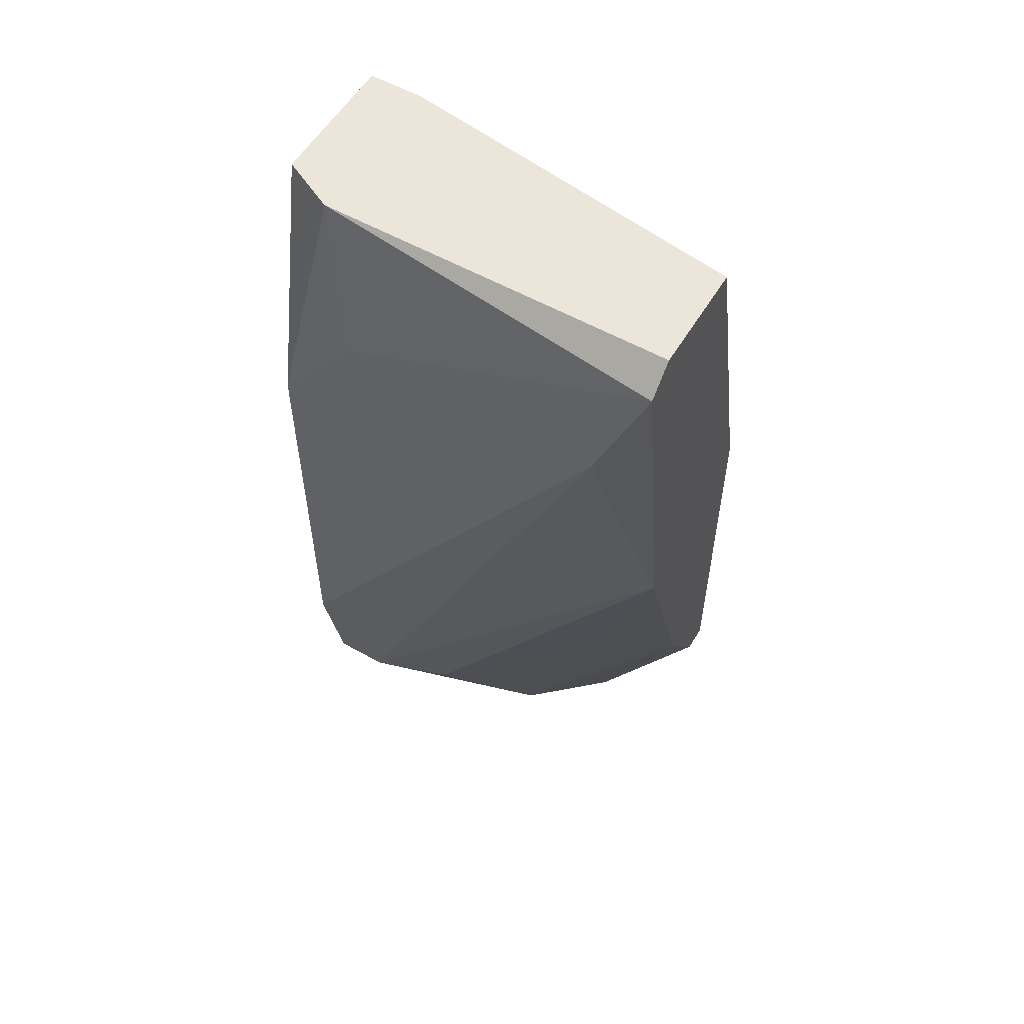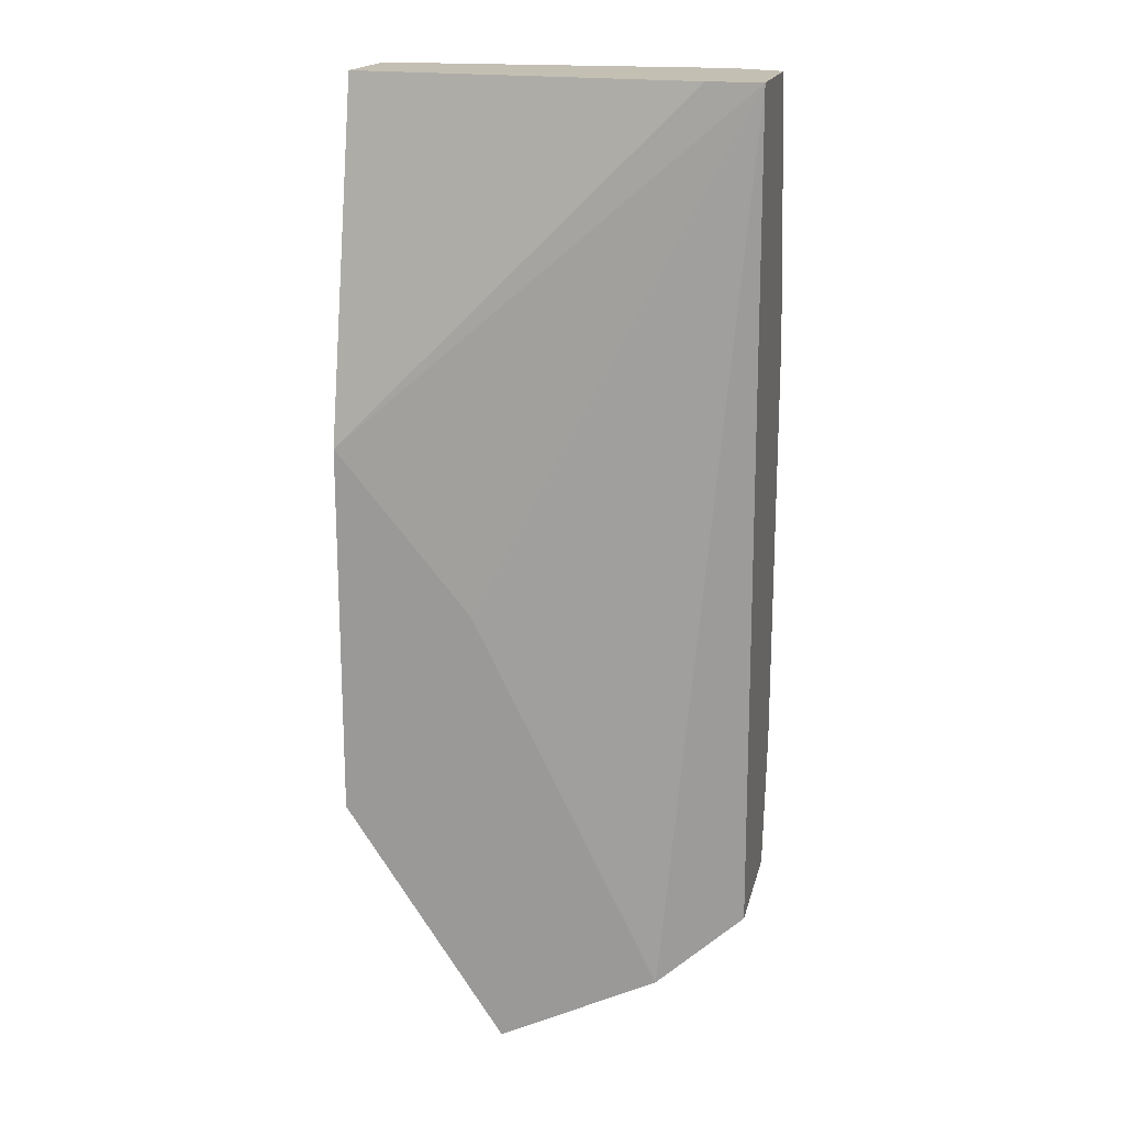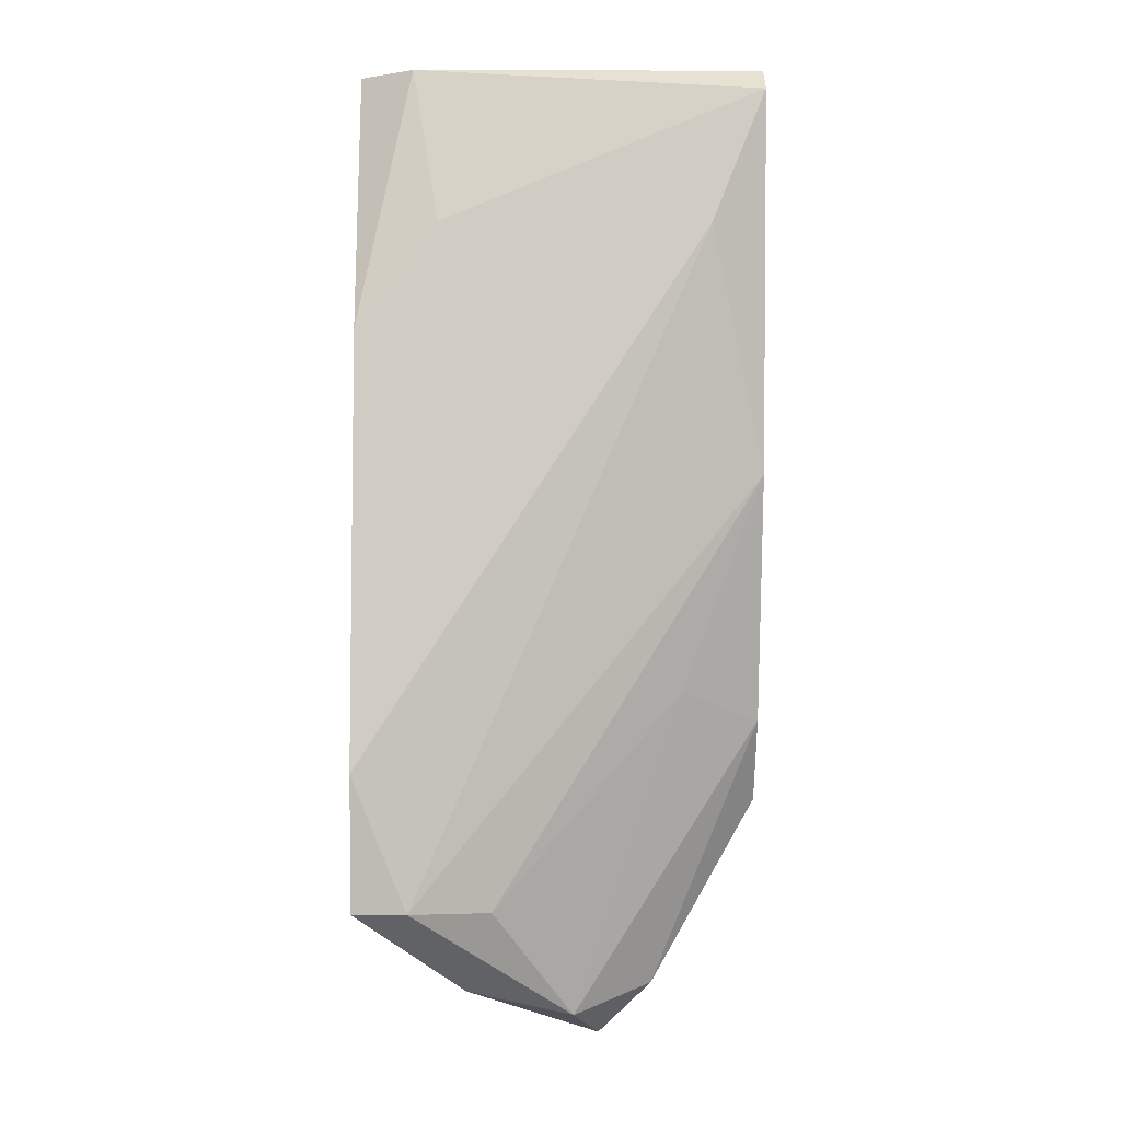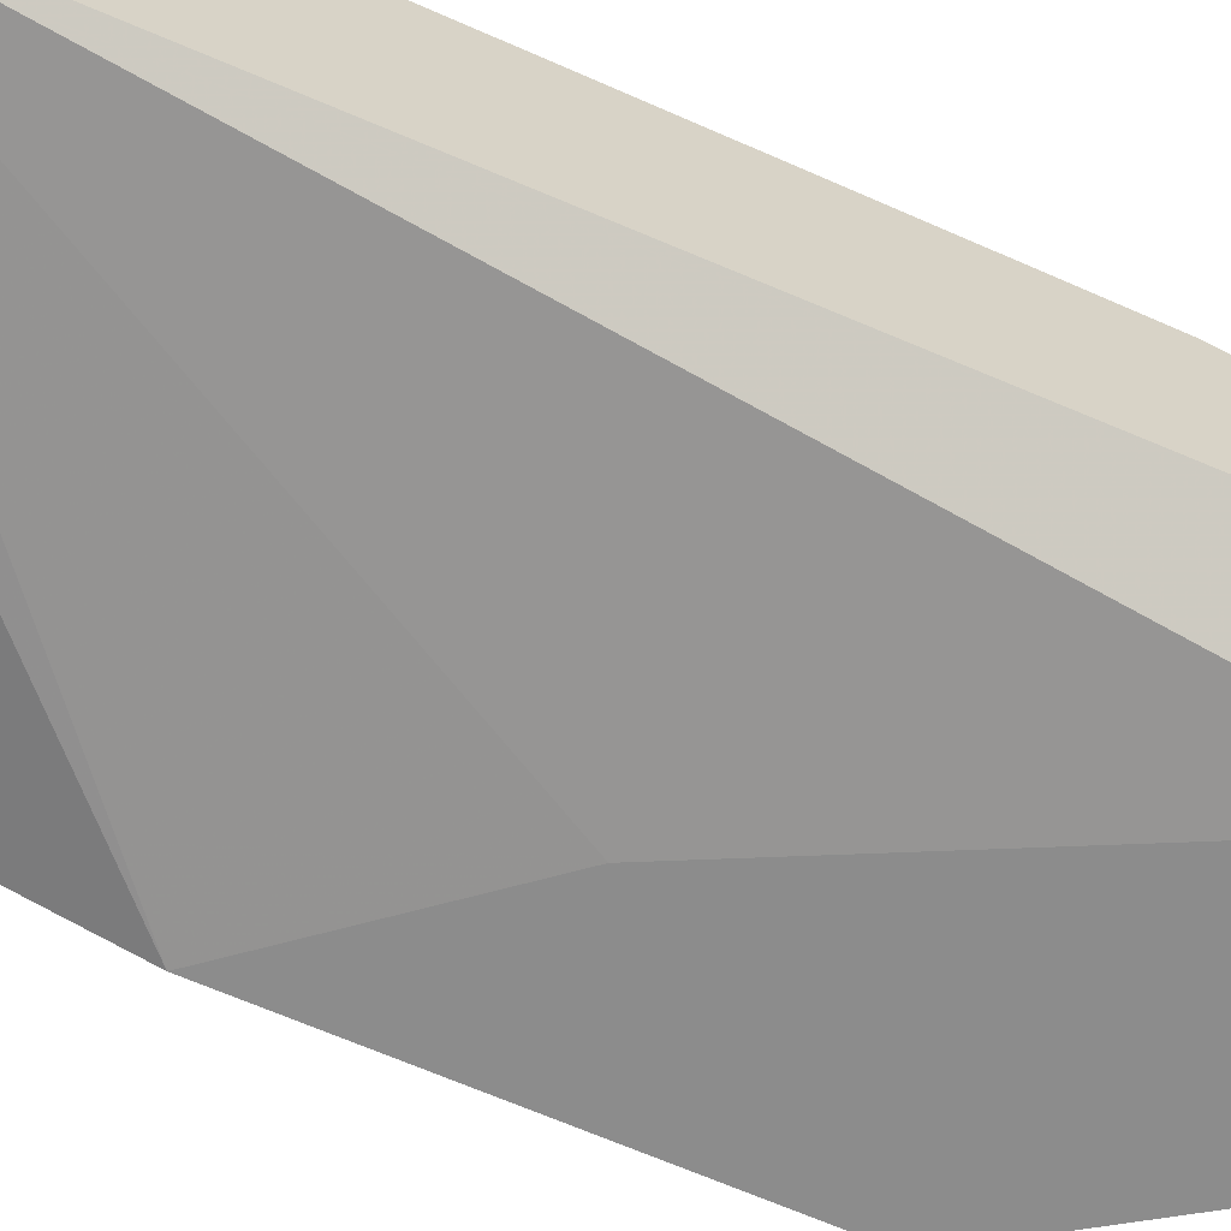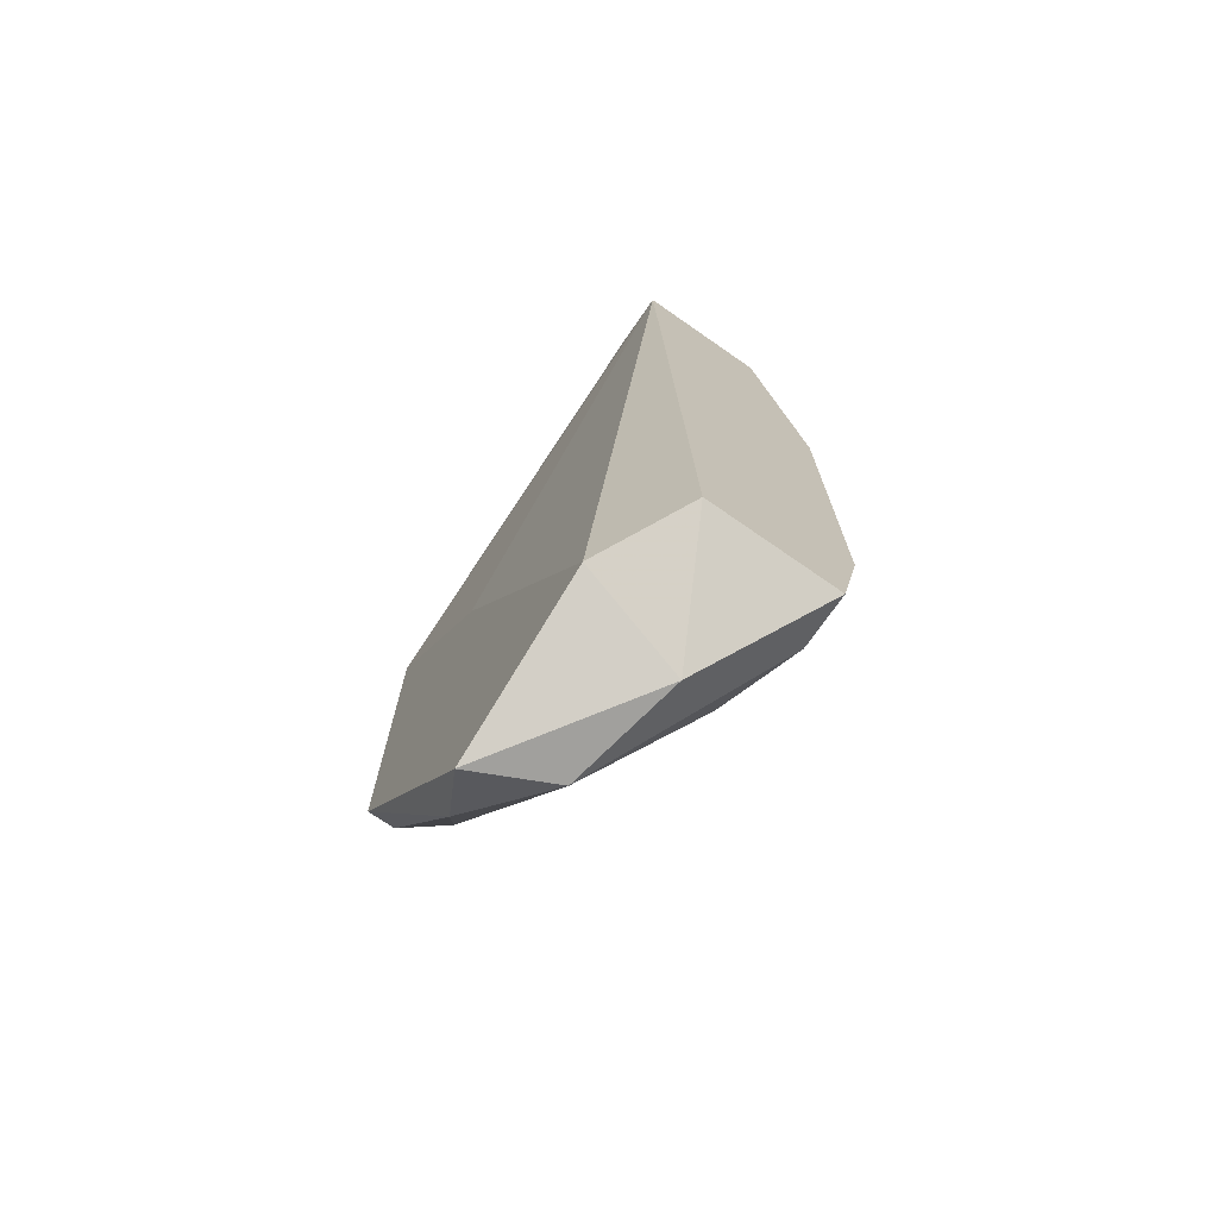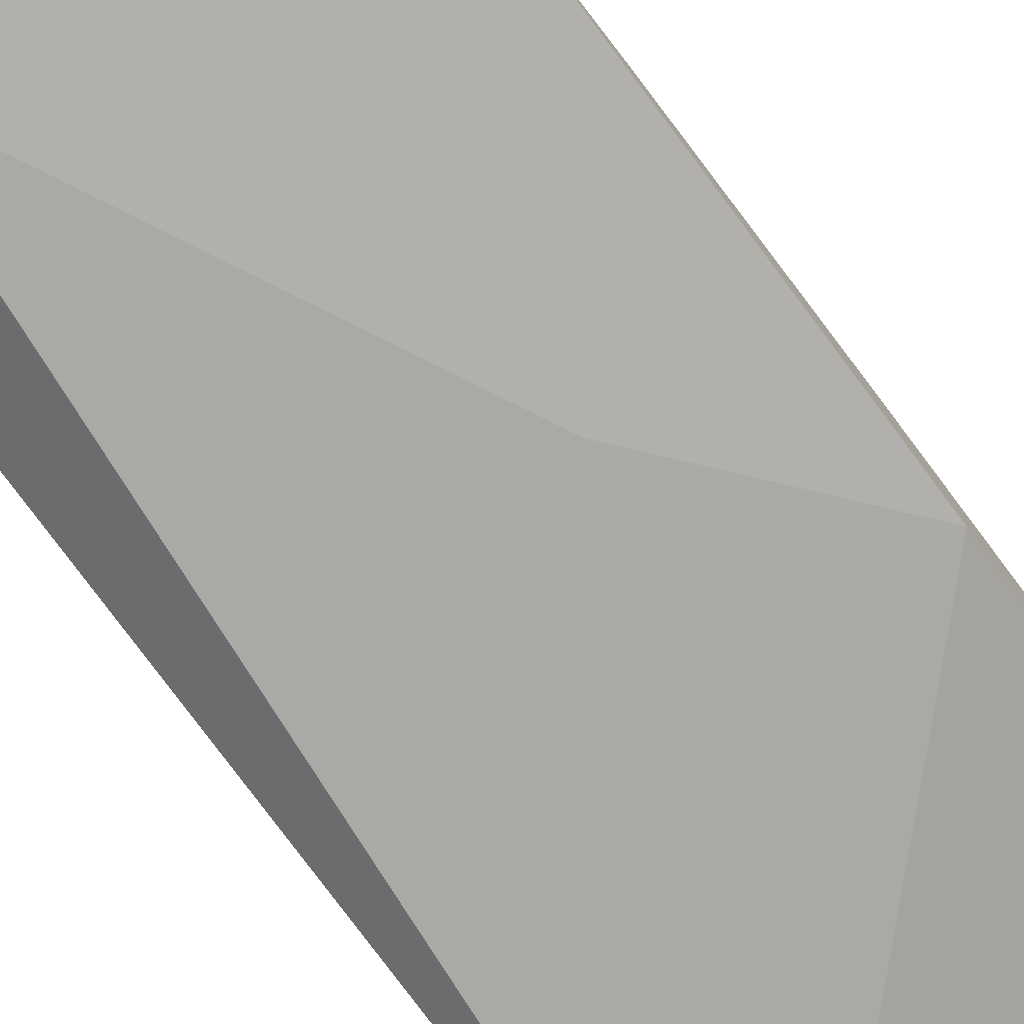
<metadata>
{"format":"obj","ext":"obj","renderer":"f3d","projection":"perspective","resolution":1024,"background":"white","views":[{"elev":56.0,"azim":-149.4,"up":"+Z"},{"elev":17.8,"azim":12.8,"up":"+Z"},{"elev":-5.6,"azim":179.5,"up":"+Z"},{"elev":-64.2,"azim":65.8,"up":"+Y"},{"elev":-72.9,"azim":55.2,"up":"+Z"},{"elev":-78.6,"azim":-143.1,"up":"+Y"}]}
</metadata>
<code>
v 0.01478 0.02676 -0.008539
v 0.01478 0.0276 -0.03457
v 0.01478 0.02256 -0.008539
v 0.01478 0.02844 -0.01694
v 0.01478 0.02844 -0.03037
v 0.01478 0.0234 -0.03457
v 0.007227 0.02172 -0.03876
v 0.002187 0.02676 -0.02114
v 0.002187 0.02172 -0.01946
v 0.002187 0.02172 -0.03121
v 0.002187 0.0276 -0.008539
v 0.002187 0.02256 -0.03121
v 0.002187 0.02844 -0.009379
v 0.002187 0.02424 -0.008539
v 0.002187 0.02424 -0.02869
v 0.01058 0.02676 -0.03457
v 0.004709 0.02592 -0.02785
v 0.01142 0.02508 -0.03708
v 0.008068 0.02424 -0.03792
v 0.005547 0.02256 -0.03708
v 0.01226 0.02172 -0.03624
v 0.01226 0.02844 -0.01358
v 0.006387 0.02172 -0.02449
v 0.003868 0.02844 -0.01358
v 0.0131 0.0276 -0.008539
v 0.0131 0.0276 -0.03457
v 0.0131 0.02256 -0.008539
f 9 21 23
f 1 3 6
f 1 6 5
f 3 1 14
f 13 9 14
f 9 13 12
f 6 3 21
f 9 7 21
f 5 13 4
f 1 5 4
f 12 13 8
f 14 1 25
f 1 4 25
f 5 6 2
f 26 5 2
f 19 26 2
f 7 9 10
f 9 12 10
f 17 19 15
f 12 8 15
f 8 17 15
f 13 5 24
f 5 26 24
f 8 13 24
f 26 8 24
f 21 7 18
f 6 21 18
f 7 19 18
f 2 6 18
f 19 2 18
f 9 3 27
f 3 14 27
f 14 9 27
f 13 14 11
f 14 25 11
f 25 13 11
f 19 17 16
f 26 19 16
f 17 8 16
f 8 26 16
f 19 7 20
f 7 10 20
f 10 12 20
f 15 19 20
f 12 15 20
f 4 13 22
f 13 25 22
f 25 4 22
f 3 9 23
f 21 3 23

</code>
